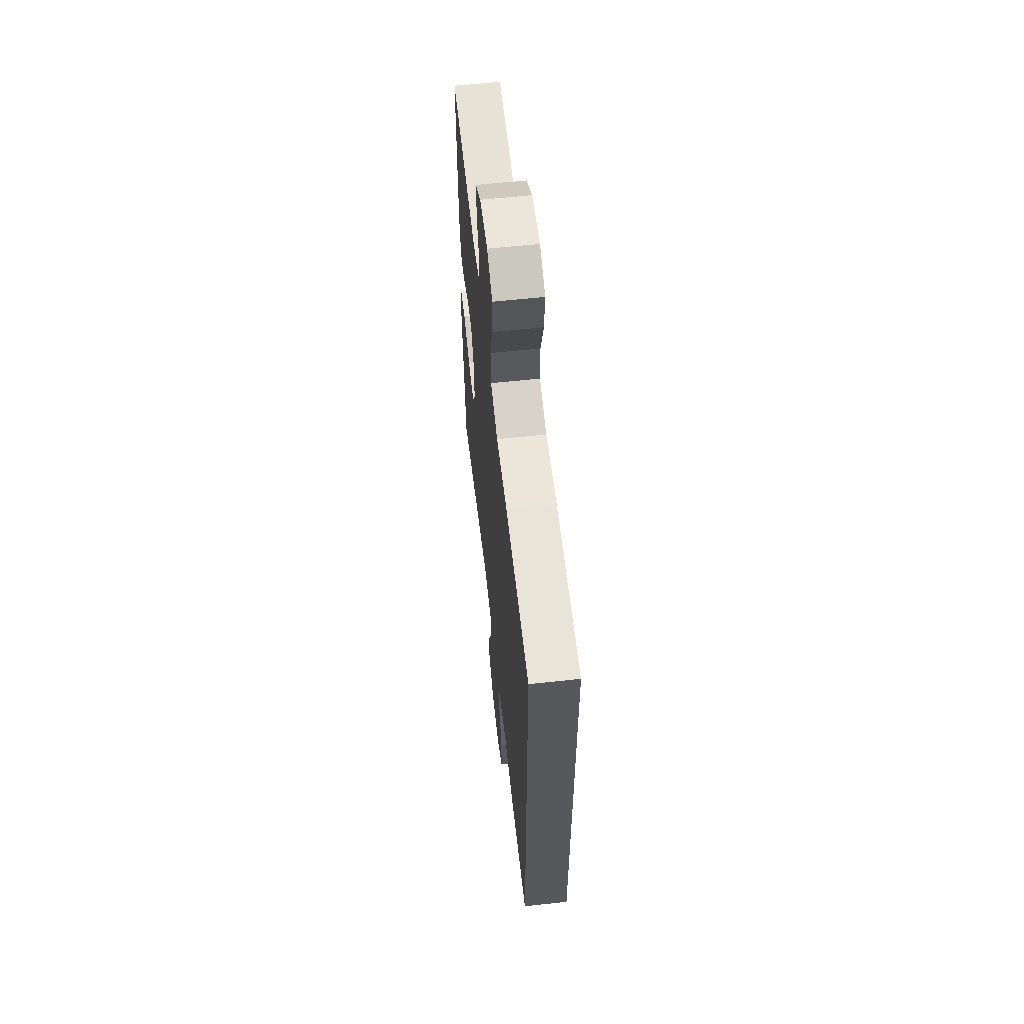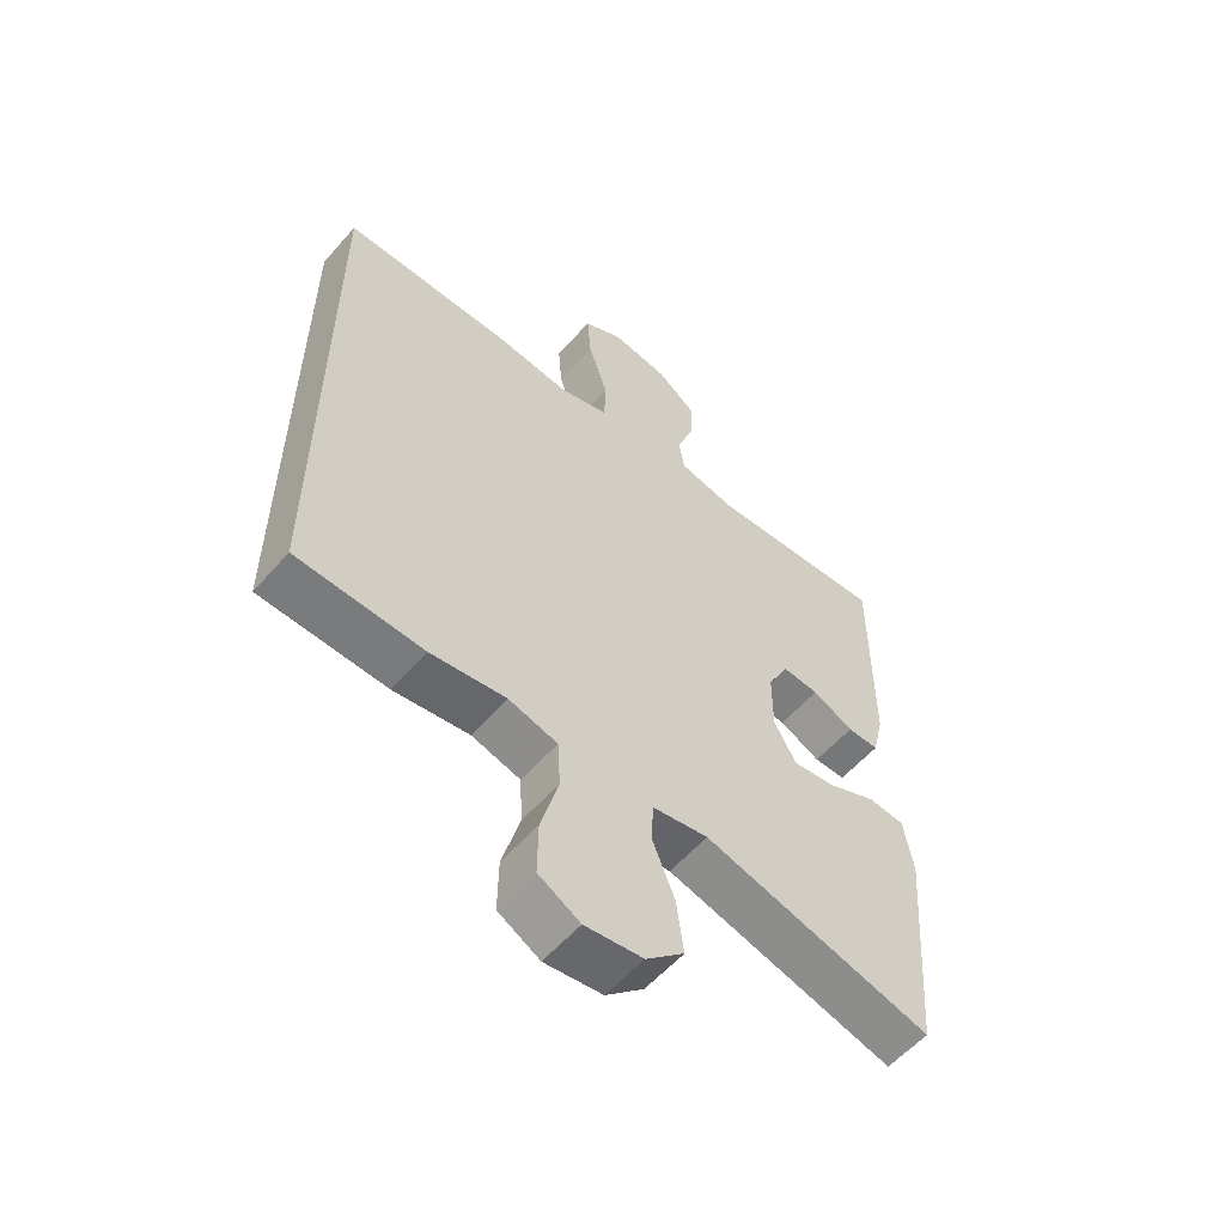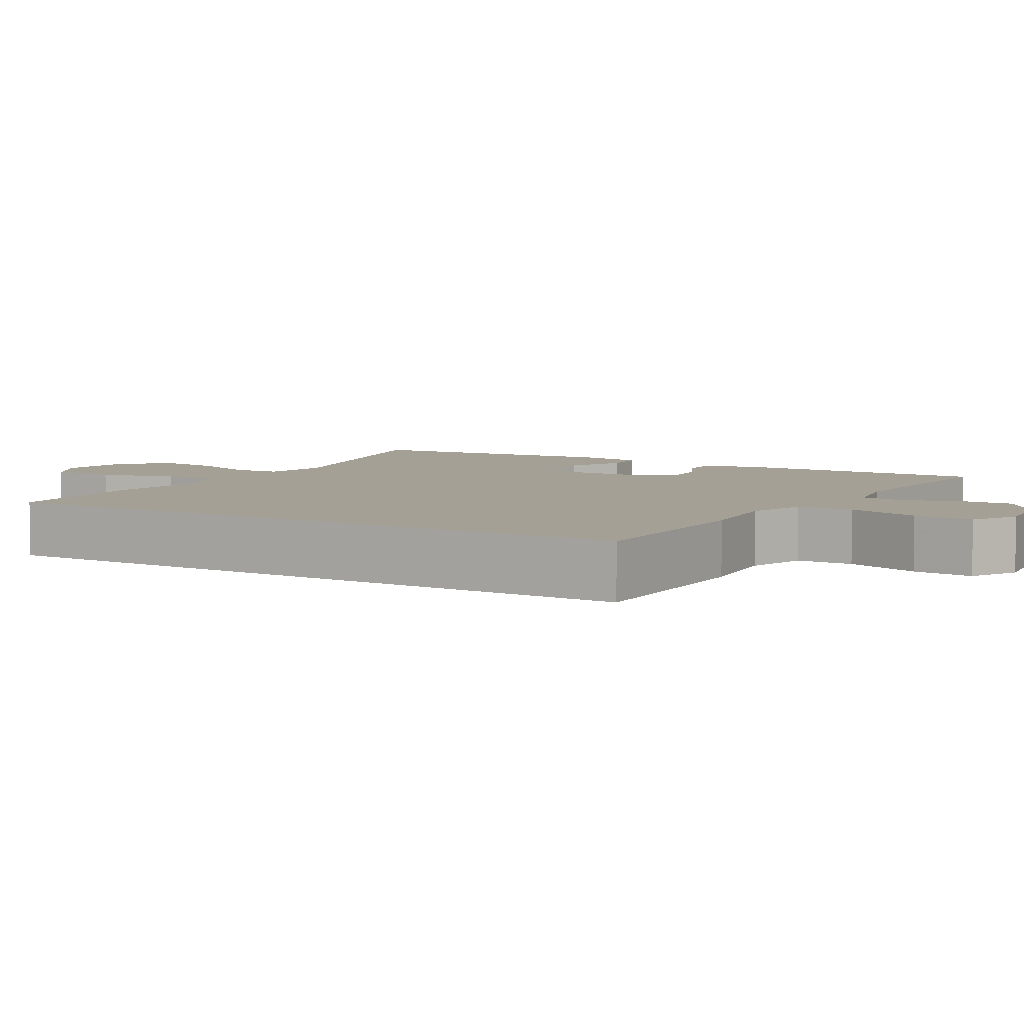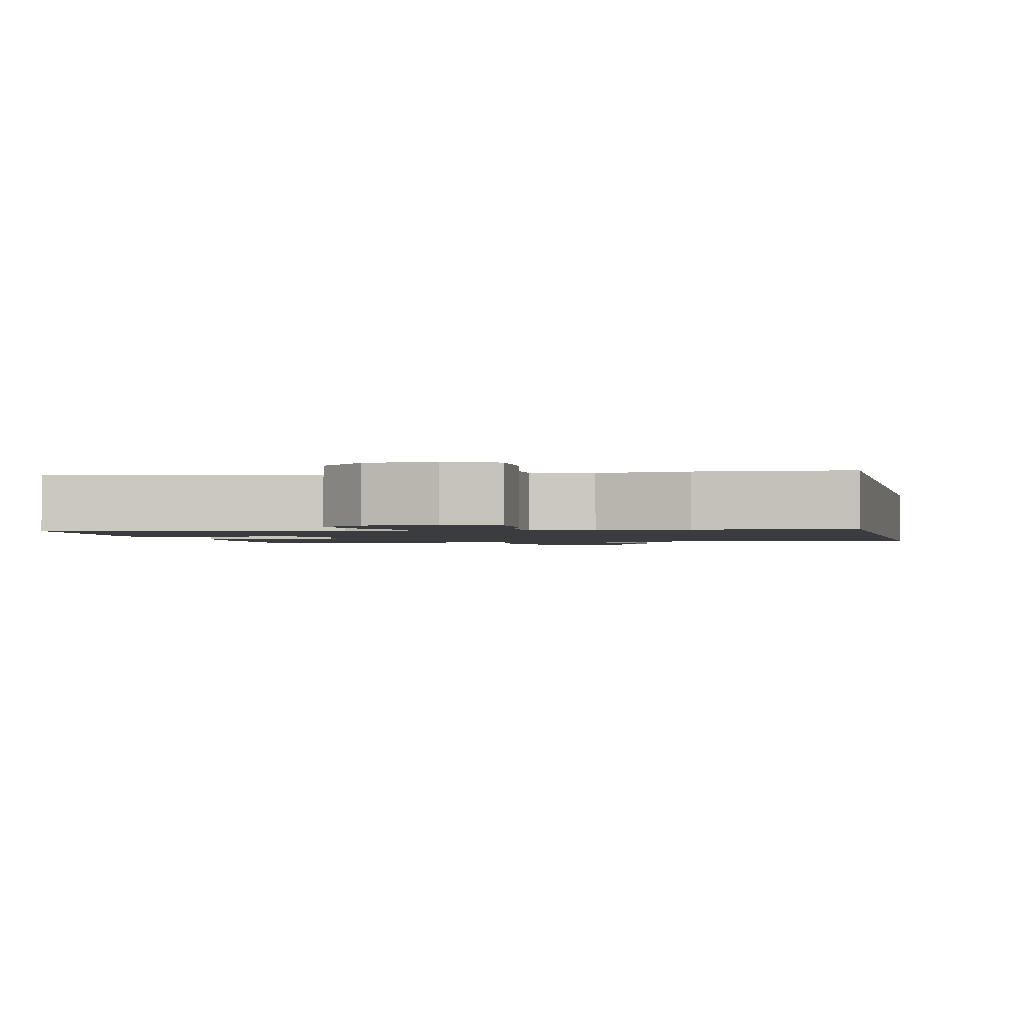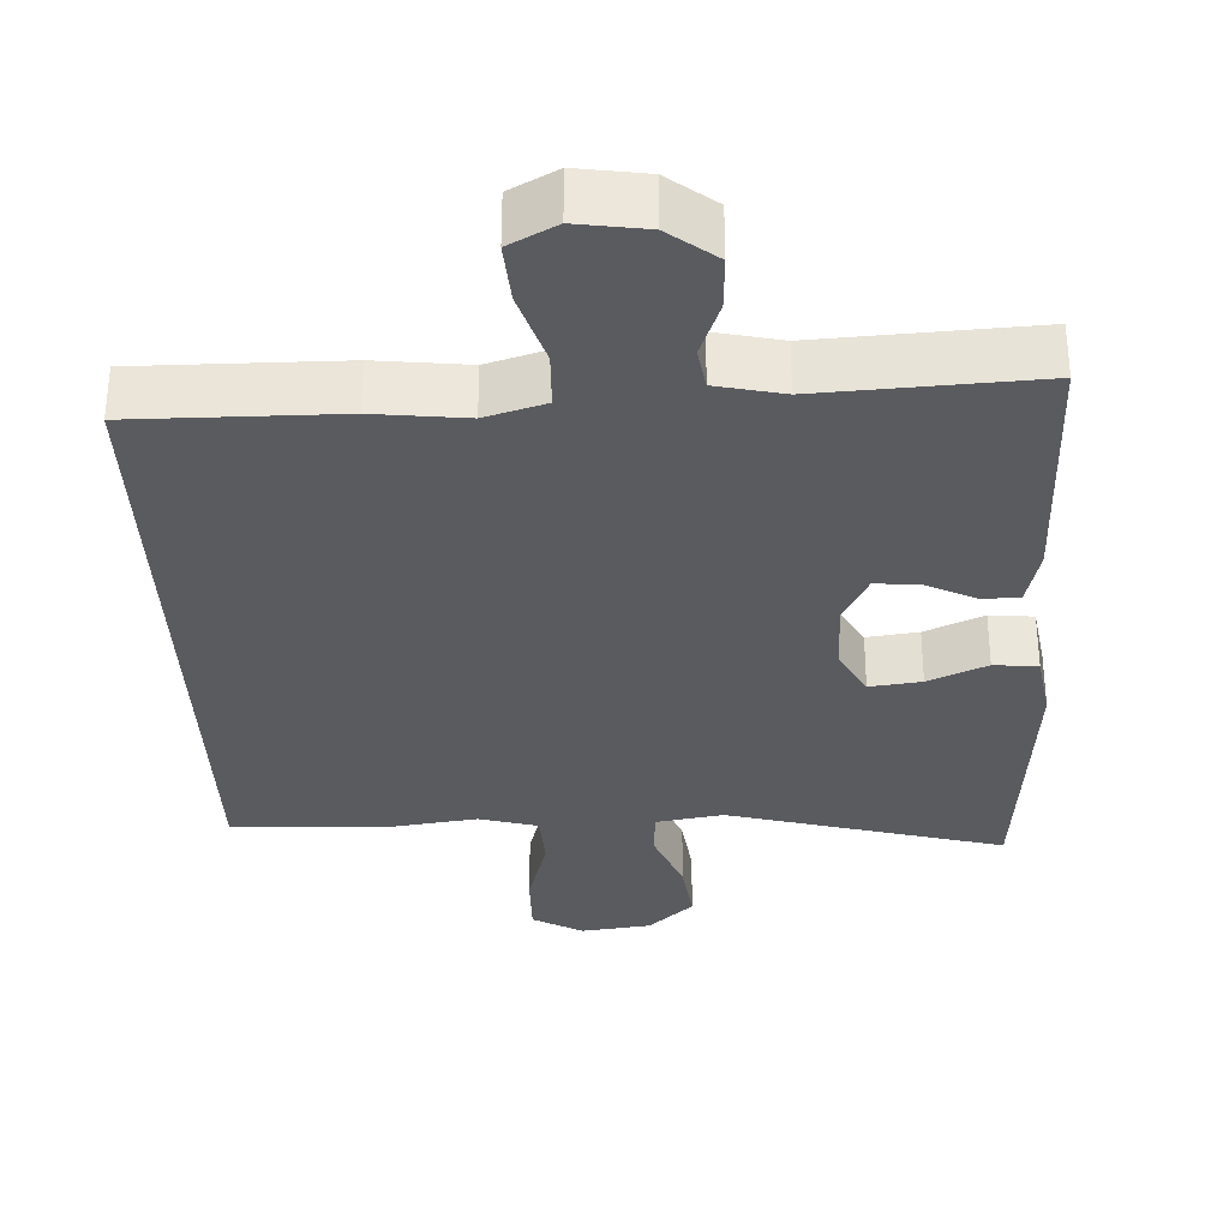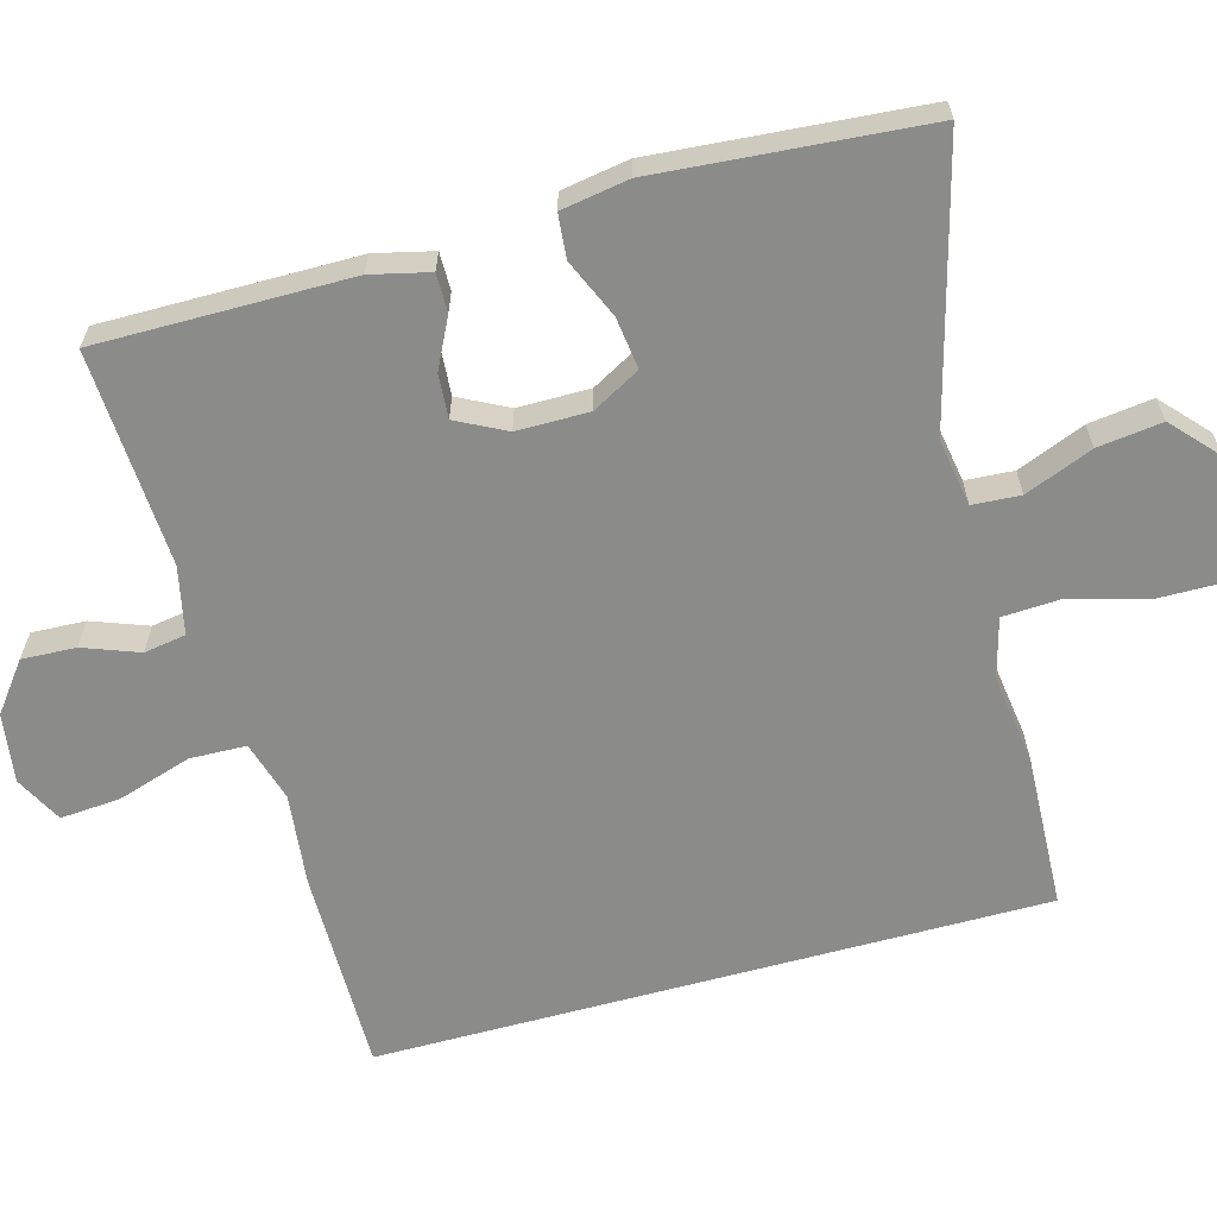
<metadata>
{"format":"obj","ext":"obj","renderer":"f3d","projection":"perspective","resolution":1024,"background":"white","views":[{"elev":60.5,"azim":-96.3,"up":"+Z"},{"elev":-57.0,"azim":-40.6,"up":"+Z"},{"elev":5.8,"azim":-58.9,"up":"+Y"},{"elev":-1.6,"azim":-168.1,"up":"+Y"},{"elev":-32.9,"azim":2.3,"up":"+Y"},{"elev":-63.7,"azim":105.3,"up":"+Y"}]}
</metadata>
<code>
v 0.5 0.07 0.5
v 0.499 0.07 0.167
v 0.481 0.07 0.09
v 0.431 0.07 0.09
v 0.366 0.07 0.122
v 0.308 0.07 0.126
v 0.275 0.07 0.061
v 0.275 0.07 -0.034
v 0.31 0.07 -0.097
v 0.378 0.07 -0.088
v 0.455 0.07 -0.054
v 0.513 0.07 -0.059
v 0.528 0.07 -0.148
v 0.5 0.07 -0.5
v 0.137 0.07 -0.404
v 0.049 0.07 -0.419
v 0.045 0.07 -0.482
v 0.081 0.07 -0.571
v 0.092 0.07 -0.656
v 0.032 0.07 -0.711
v -0.06 0.07 -0.723
v -0.126 0.07 -0.686
v -0.125 0.07 -0.6
v -0.097 0.07 -0.499
v -0.101 0.07 -0.423
v -0.179 0.07 -0.402
v -0.299 0.07 -0.419
v -0.5 0.07 -0.411
v -0.5 0.07 0.468
v -0.232 0.07 0.468
v -0.111 0.07 0.455
v -0.032 0.07 0.479
v -0.03 0.07 0.553
v -0.061 0.07 0.65
v -0.067 0.07 0.729
v -0.005 0.07 0.762
v 0.086 0.07 0.749
v 0.149 0.07 0.701
v 0.146 0.07 0.63
v 0.119 0.07 0.557
v 0.128 0.07 0.502
v 0.216 0.07 0.483
v 0.5 0 0.5
v 0.499 0 0.167
v 0.481 0 0.09
v 0.431 0 0.09
v 0.366 0 0.122
v 0.308 0 0.126
v 0.275 0 0.061
v 0.275 0 -0.034
v 0.31 0 -0.097
v 0.378 0 -0.088
v 0.455 0 -0.054
v 0.513 0 -0.059
v 0.528 0 -0.148
v 0.5 0 -0.5
v 0.137 0 -0.404
v 0.049 0 -0.419
v 0.045 0 -0.482
v 0.081 0 -0.571
v 0.092 0 -0.656
v 0.032 0 -0.711
v -0.06 0 -0.723
v -0.126 0 -0.686
v -0.125 0 -0.6
v -0.097 0 -0.499
v -0.101 0 -0.423
v -0.179 0 -0.402
v -0.299 0 -0.419
v -0.5 0 -0.411
v -0.5 0 0.468
v -0.232 0 0.468
v -0.111 0 0.455
v -0.032 0 0.479
v -0.03 0 0.553
v -0.061 0 0.65
v -0.067 0 0.729
v -0.005 0 0.762
v 0.086 0 0.749
v 0.149 0 0.701
v 0.146 0 0.63
v 0.119 0 0.557
v 0.128 0 0.502
v 0.216 0 0.483
f 37 38 39 40
f 37 40 41
f 36 37 41
f 33 34 35 36
f 32 33 36 41
f 31 32 41 42
f 29 30 31
f 26 27 28 29
f 25 26 29 31
f 24 25 31 42
f 17 18 19 20
f 17 20 21 22
f 12 13 14 15
f 10 11 12 15
f 9 10 15 16
f 8 9 16
f 7 8 16
f 2 3 4 5
f 2 5 6
f 1 2 6
f 42 1 6
f 24 42 6 7
f 23 24 7 16
f 16 17 22 23
f 82 81 80 79
f 83 82 79
f 83 79 78
f 78 77 76 75
f 83 78 75 74
f 84 83 74 73
f 73 72 71
f 71 70 69 68
f 73 71 68 67
f 84 73 67 66
f 62 61 60 59
f 64 63 62 59
f 57 56 55 54
f 57 54 53 52
f 58 57 52 51
f 58 51 50
f 58 50 49
f 47 46 45 44
f 48 47 44
f 48 44 43
f 48 43 84
f 49 48 84 66
f 58 49 66 65
f 65 64 59 58
f 1 43 44 2
f 2 44 45 3
f 3 45 46 4
f 4 46 47 5
f 5 47 48 6
f 6 48 49 7
f 7 49 50 8
f 8 50 51 9
f 9 51 52 10
f 10 52 53 11
f 11 53 54 12
f 12 54 55 13
f 13 55 56 14
f 14 56 57 15
f 15 57 58 16
f 16 58 59 17
f 17 59 60 18
f 18 60 61 19
f 19 61 62 20
f 20 62 63 21
f 21 63 64 22
f 22 64 65 23
f 23 65 66 24
f 24 66 67 25
f 25 67 68 26
f 26 68 69 27
f 27 69 70 28
f 28 70 71 29
f 29 71 72 30
f 30 72 73 31
f 31 73 74 32
f 32 74 75 33
f 33 75 76 34
f 34 76 77 35
f 35 77 78 36
f 36 78 79 37
f 37 79 80 38
f 38 80 81 39
f 39 81 82 40
f 40 82 83 41
f 41 83 84 42
f 42 84 43 1

</code>
